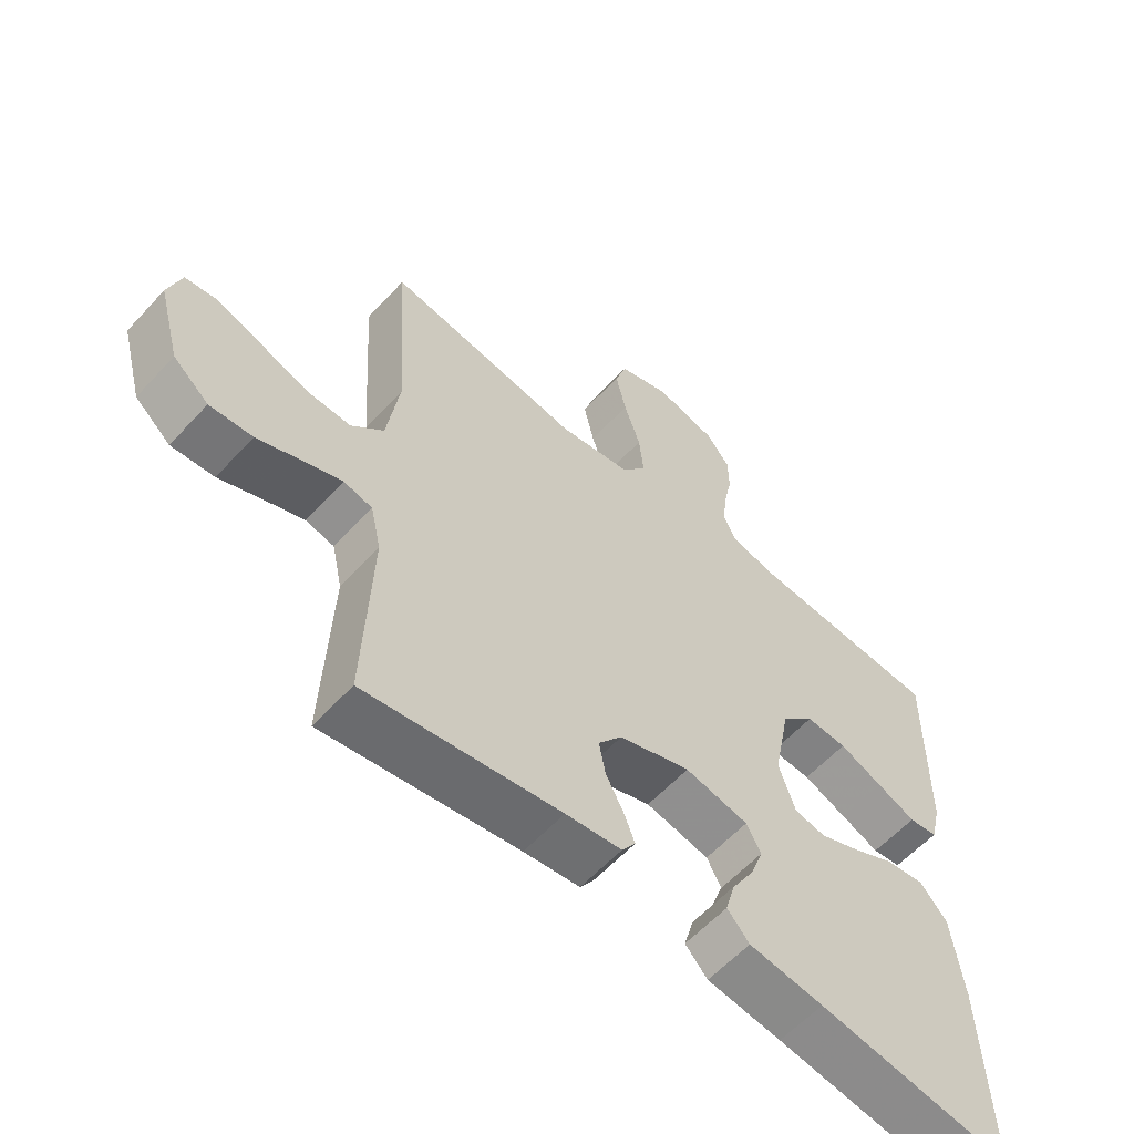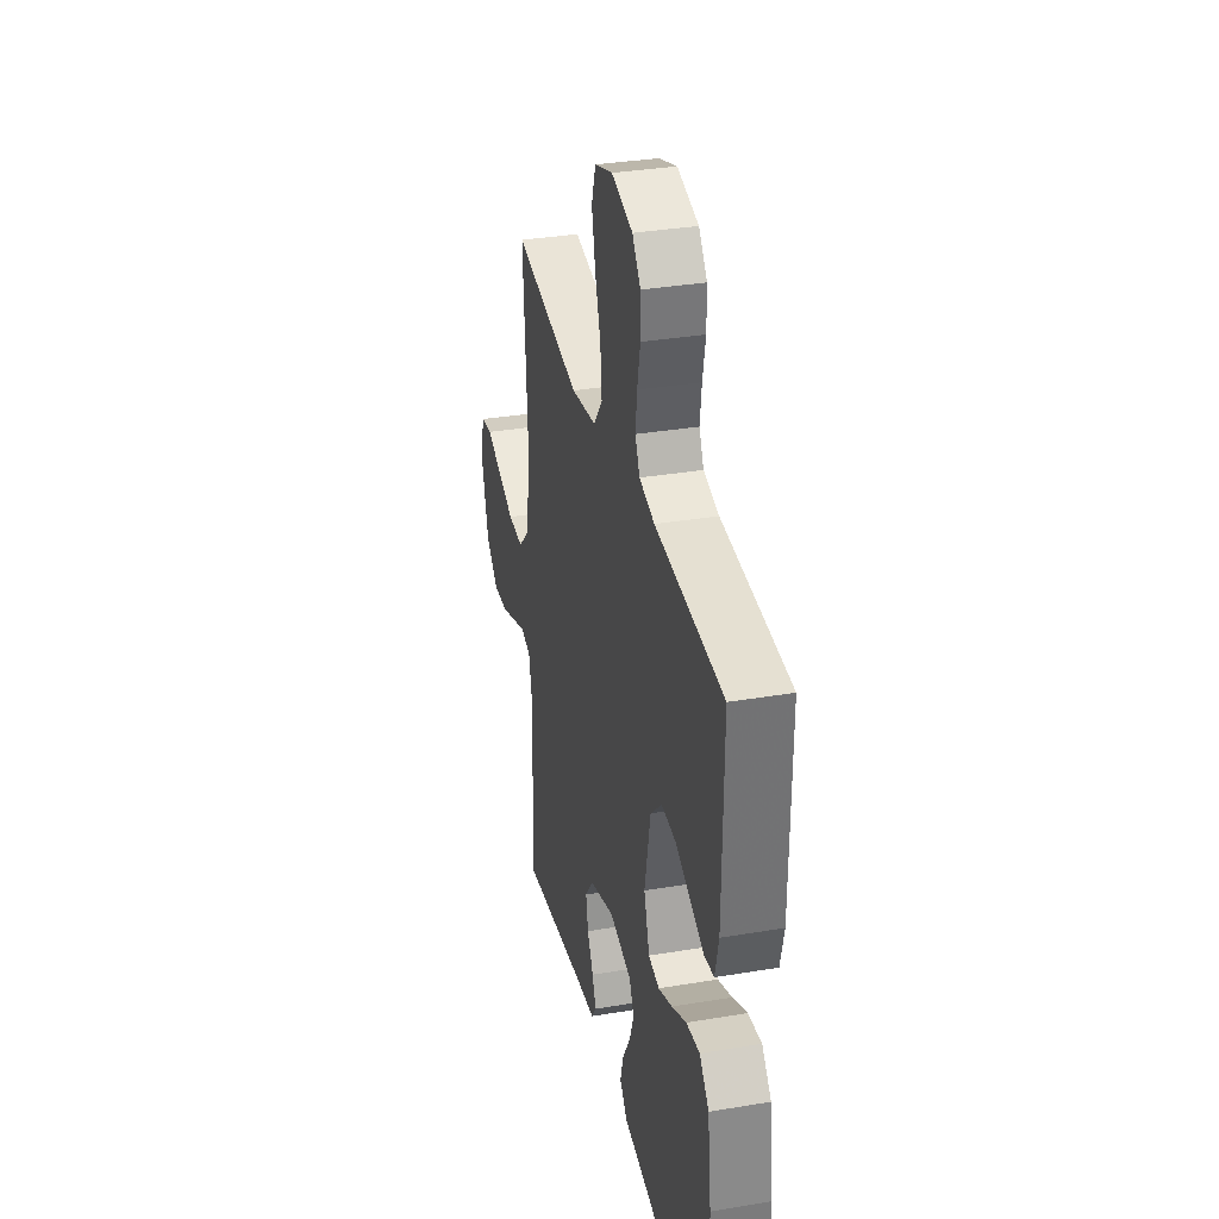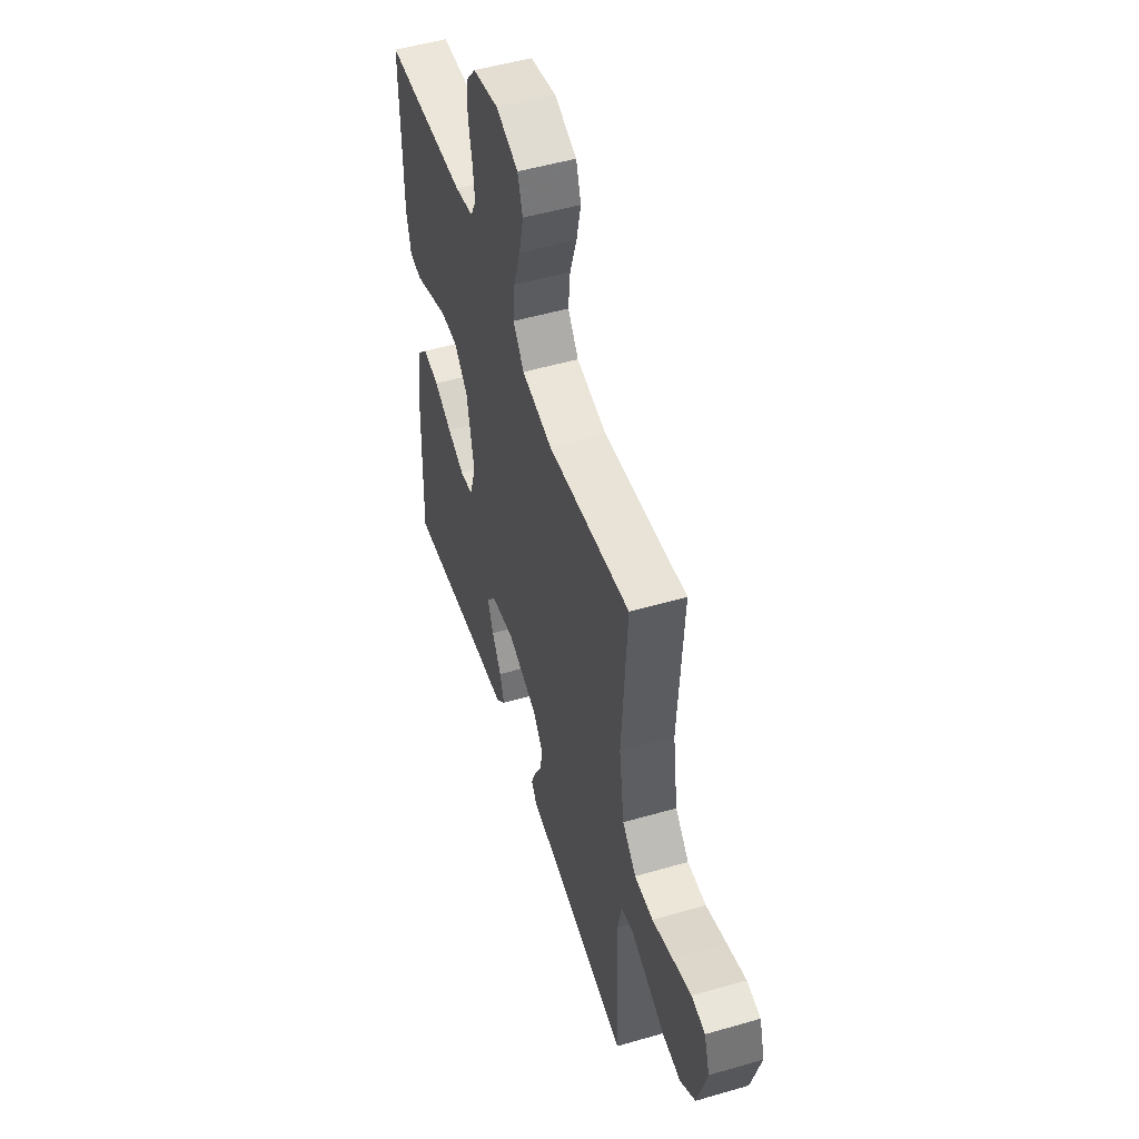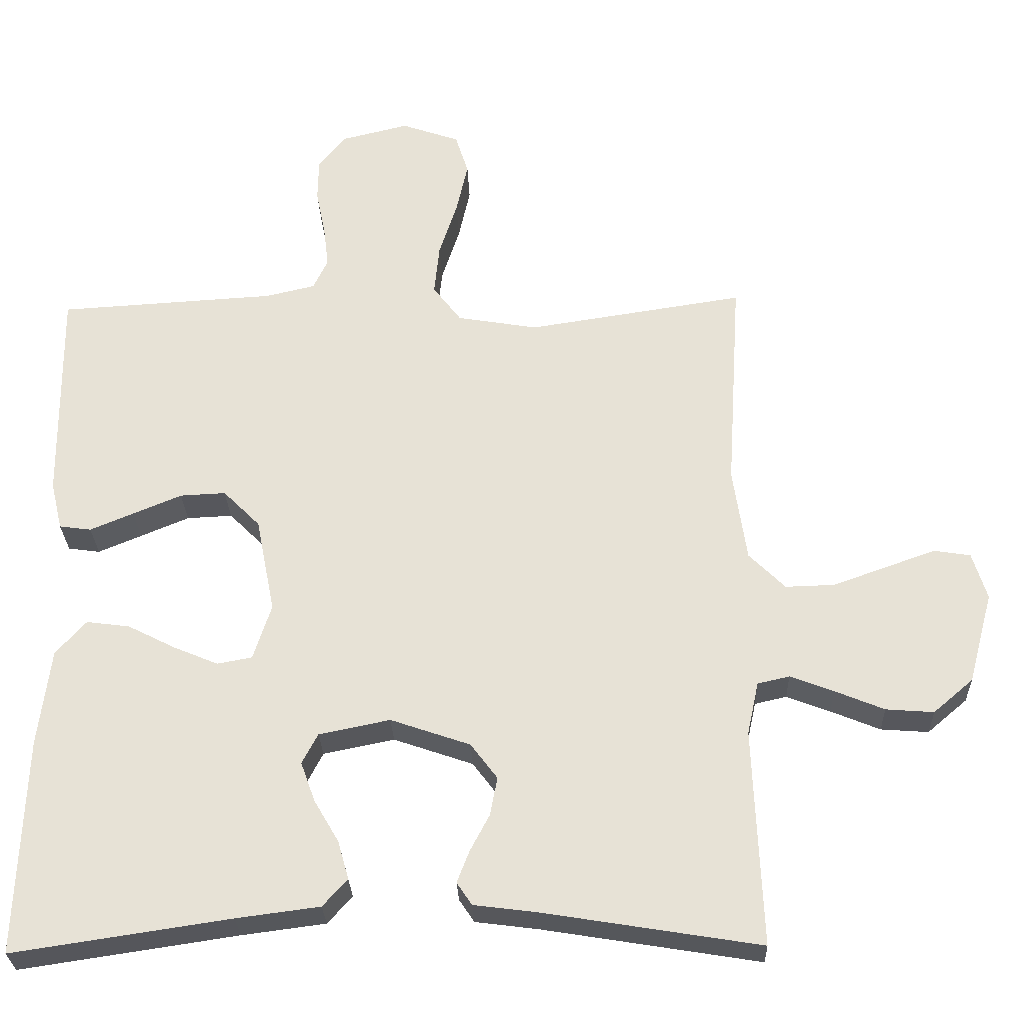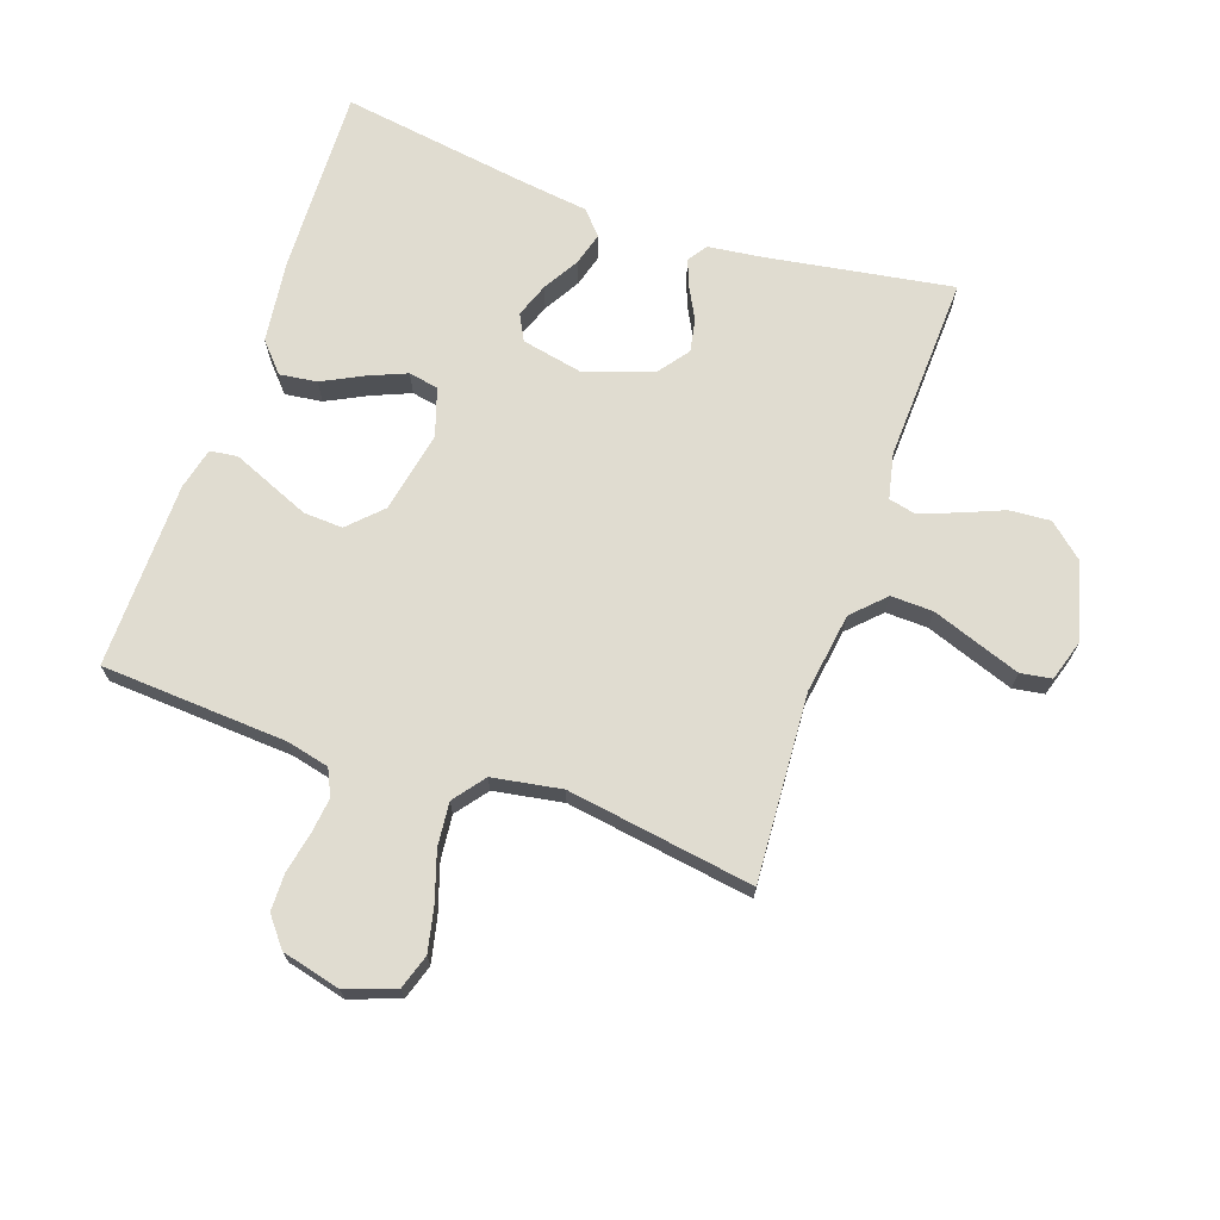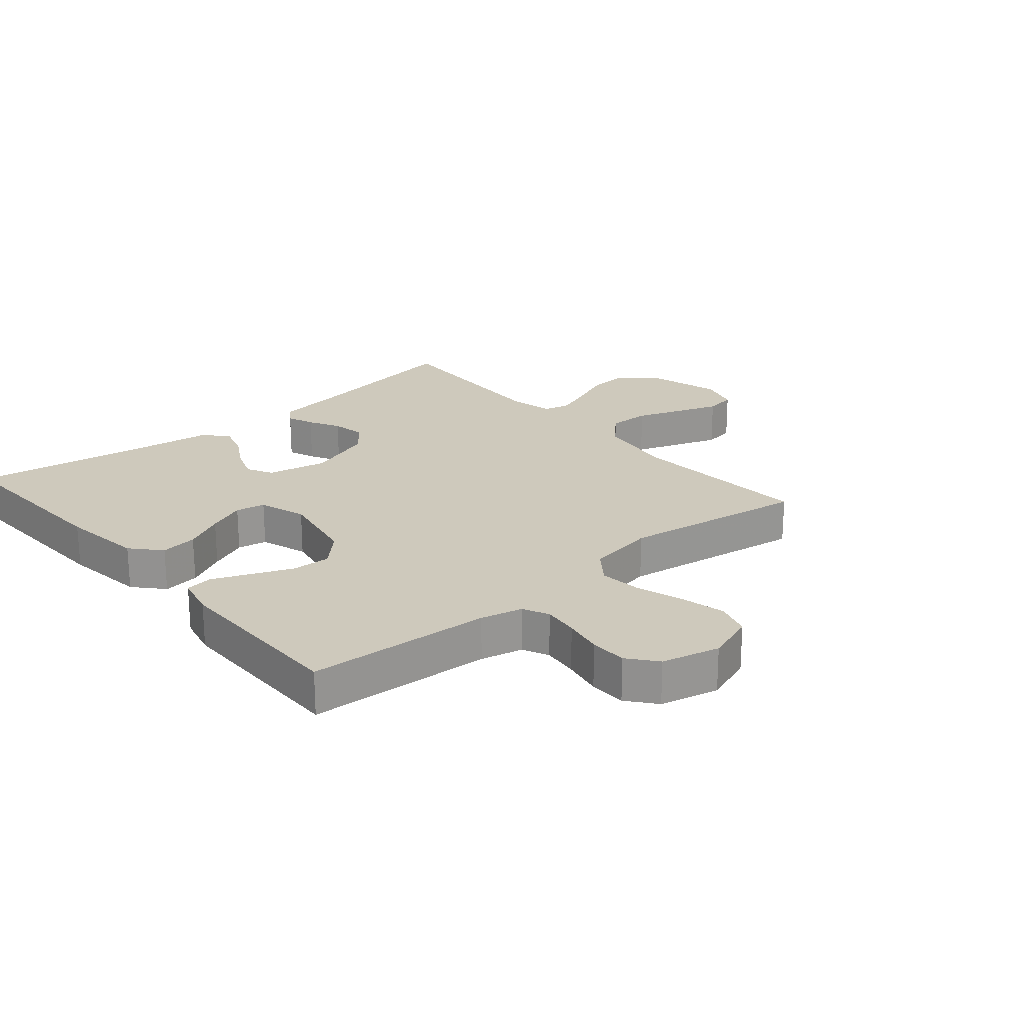
<metadata>
{"format":"obj","ext":"obj","renderer":"f3d","projection":"perspective","resolution":1024,"background":"white","views":[{"elev":-59.2,"azim":137.8,"up":"+Z"},{"elev":34.1,"azim":-102.8,"up":"+Z"},{"elev":51.4,"azim":72.5,"up":"+Z"},{"elev":-27.8,"azim":1.9,"up":"+Z"},{"elev":69.6,"azim":19.2,"up":"+Y"},{"elev":22.5,"azim":-40.6,"up":"+Y"}]}
</metadata>
<code>
v 0.5 0.07 0.5
v 0.481 0.07 0.2
v 0.5 0.07 0.07
v 0.55 0.07 0.02
v 0.618 0.07 0.022
v 0.693 0.07 0.049
v 0.761 0.07 0.073
v 0.811 0.07 0.065
v 0.831 0.07 0
v 0.797 0.07 -0.126
v 0.742 0.07 -0.173
v 0.676 0.07 -0.168
v 0.608 0.07 -0.14
v 0.548 0.07 -0.117
v 0.504 0.07 -0.127
v 0.488 0.07 -0.2
v 0.5 0.07 -0.5
v 0.2 0.07 -0.451
v 0.114 0.07 -0.44
v 0.093 0.07 -0.409
v 0.11 0.07 -0.365
v 0.137 0.07 -0.314
v 0.147 0.07 -0.261
v 0.11 0.07 -0.212
v 0 0.07 -0.174
v -0.098 0.07 -0.194
v -0.12 0.07 -0.236
v -0.1 0.07 -0.291
v -0.066 0.07 -0.349
v -0.051 0.07 -0.402
v -0.085 0.07 -0.44
v -0.2 0.07 -0.455
v -0.5 0.07 -0.5
v -0.489 0.07 -0.2
v -0.472 0.07 -0.066
v -0.43 0.07 -0.019
v -0.37 0.07 -0.027
v -0.305 0.07 -0.06
v -0.243 0.07 -0.086
v -0.195 0.07 -0.077
v -0.17 0.07 0
v -0.196 0.07 0.132
v -0.247 0.07 0.183
v -0.31 0.07 0.18
v -0.377 0.07 0.152
v -0.437 0.07 0.127
v -0.481 0.07 0.133
v -0.497 0.07 0.2
v -0.5 0.07 0.5
v -0.2 0.07 0.518
v -0.132 0.07 0.534
v -0.112 0.07 0.576
v -0.119 0.07 0.634
v -0.132 0.07 0.698
v -0.131 0.07 0.758
v -0.094 0.07 0.804
v 0 0.07 0.827
v 0.08 0.07 0.799
v 0.098 0.07 0.743
v 0.082 0.07 0.671
v 0.057 0.07 0.594
v 0.05 0.07 0.524
v 0.089 0.07 0.473
v 0.2 0.07 0.454
v 0.5 0 0.5
v 0.481 0 0.2
v 0.5 0 0.07
v 0.55 0 0.02
v 0.618 0 0.022
v 0.693 0 0.049
v 0.761 0 0.073
v 0.811 0 0.065
v 0.831 0 0
v 0.797 0 -0.126
v 0.742 0 -0.173
v 0.676 0 -0.168
v 0.608 0 -0.14
v 0.548 0 -0.117
v 0.504 0 -0.127
v 0.488 0 -0.2
v 0.5 0 -0.5
v 0.2 0 -0.451
v 0.114 0 -0.44
v 0.093 0 -0.409
v 0.11 0 -0.365
v 0.137 0 -0.314
v 0.147 0 -0.261
v 0.11 0 -0.212
v 0 0 -0.174
v -0.098 0 -0.194
v -0.12 0 -0.236
v -0.1 0 -0.291
v -0.066 0 -0.349
v -0.051 0 -0.402
v -0.085 0 -0.44
v -0.2 0 -0.455
v -0.5 0 -0.5
v -0.489 0 -0.2
v -0.472 0 -0.066
v -0.43 0 -0.019
v -0.37 0 -0.027
v -0.305 0 -0.06
v -0.243 0 -0.086
v -0.195 0 -0.077
v -0.17 0 0
v -0.196 0 0.132
v -0.247 0 0.183
v -0.31 0 0.18
v -0.377 0 0.152
v -0.437 0 0.127
v -0.481 0 0.133
v -0.497 0 0.2
v -0.5 0 0.5
v -0.2 0 0.518
v -0.132 0 0.534
v -0.112 0 0.576
v -0.119 0 0.634
v -0.132 0 0.698
v -0.131 0 0.758
v -0.094 0 0.804
v 0 0 0.827
v 0.08 0 0.799
v 0.098 0 0.743
v 0.082 0 0.671
v 0.057 0 0.594
v 0.05 0 0.524
v 0.089 0 0.473
v 0.2 0 0.454
f 58 59 60 61
f 56 57 58 61
f 56 61 62
f 53 54 55 56
f 52 53 56 62
f 51 52 62 63
f 47 48 49 50
f 47 50 51 63
f 44 45 46 47
f 35 36 37 38
f 35 38 39
f 32 33 34 35
f 32 35 39
f 31 32 39 40
f 28 29 30 31
f 27 28 31 40
f 19 20 21 22
f 18 19 22 23
f 16 17 18 23
f 15 16 23 24
f 10 11 12 13
f 10 13 14
f 9 10 14
f 5 6 7 8
f 5 8 9 14
f 64 1 2
f 64 2 3
f 44 47 63 64
f 43 44 64
f 42 43 64 3
f 41 42 3 4
f 26 27 40 41
f 25 26 41 4
f 14 15 24 25
f 4 5 14 25
f 125 124 123 122
f 125 122 121 120
f 126 125 120
f 120 119 118 117
f 126 120 117 116
f 127 126 116 115
f 114 113 112 111
f 127 115 114 111
f 111 110 109 108
f 102 101 100 99
f 103 102 99
f 99 98 97 96
f 103 99 96
f 104 103 96 95
f 95 94 93 92
f 104 95 92 91
f 86 85 84 83
f 87 86 83 82
f 87 82 81 80
f 88 87 80 79
f 77 76 75 74
f 78 77 74
f 78 74 73
f 72 71 70 69
f 78 73 72 69
f 66 65 128
f 67 66 128
f 128 127 111 108
f 128 108 107
f 67 128 107 106
f 68 67 106 105
f 105 104 91 90
f 68 105 90 89
f 89 88 79 78
f 89 78 69 68
f 1 65 66 2
f 2 66 67 3
f 3 67 68 4
f 4 68 69 5
f 5 69 70 6
f 6 70 71 7
f 7 71 72 8
f 8 72 73 9
f 9 73 74 10
f 10 74 75 11
f 11 75 76 12
f 12 76 77 13
f 13 77 78 14
f 14 78 79 15
f 15 79 80 16
f 16 80 81 17
f 17 81 82 18
f 18 82 83 19
f 19 83 84 20
f 20 84 85 21
f 21 85 86 22
f 22 86 87 23
f 23 87 88 24
f 24 88 89 25
f 25 89 90 26
f 26 90 91 27
f 27 91 92 28
f 28 92 93 29
f 29 93 94 30
f 30 94 95 31
f 31 95 96 32
f 32 96 97 33
f 33 97 98 34
f 34 98 99 35
f 35 99 100 36
f 36 100 101 37
f 37 101 102 38
f 38 102 103 39
f 39 103 104 40
f 40 104 105 41
f 41 105 106 42
f 42 106 107 43
f 43 107 108 44
f 44 108 109 45
f 45 109 110 46
f 46 110 111 47
f 47 111 112 48
f 48 112 113 49
f 49 113 114 50
f 50 114 115 51
f 51 115 116 52
f 52 116 117 53
f 53 117 118 54
f 54 118 119 55
f 55 119 120 56
f 56 120 121 57
f 57 121 122 58
f 58 122 123 59
f 59 123 124 60
f 60 124 125 61
f 61 125 126 62
f 62 126 127 63
f 63 127 128 64
f 64 128 65 1

</code>
